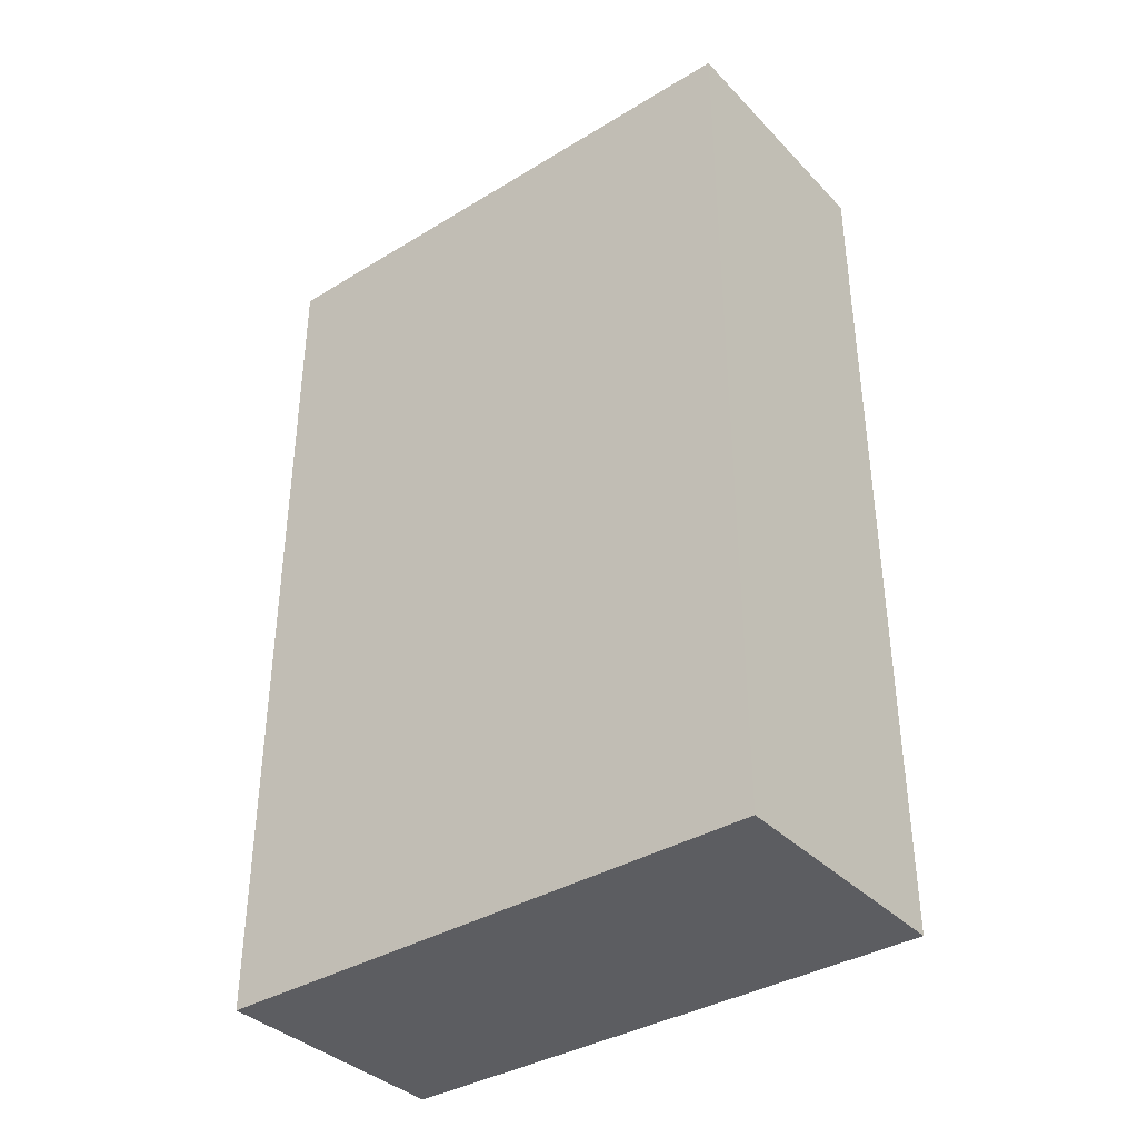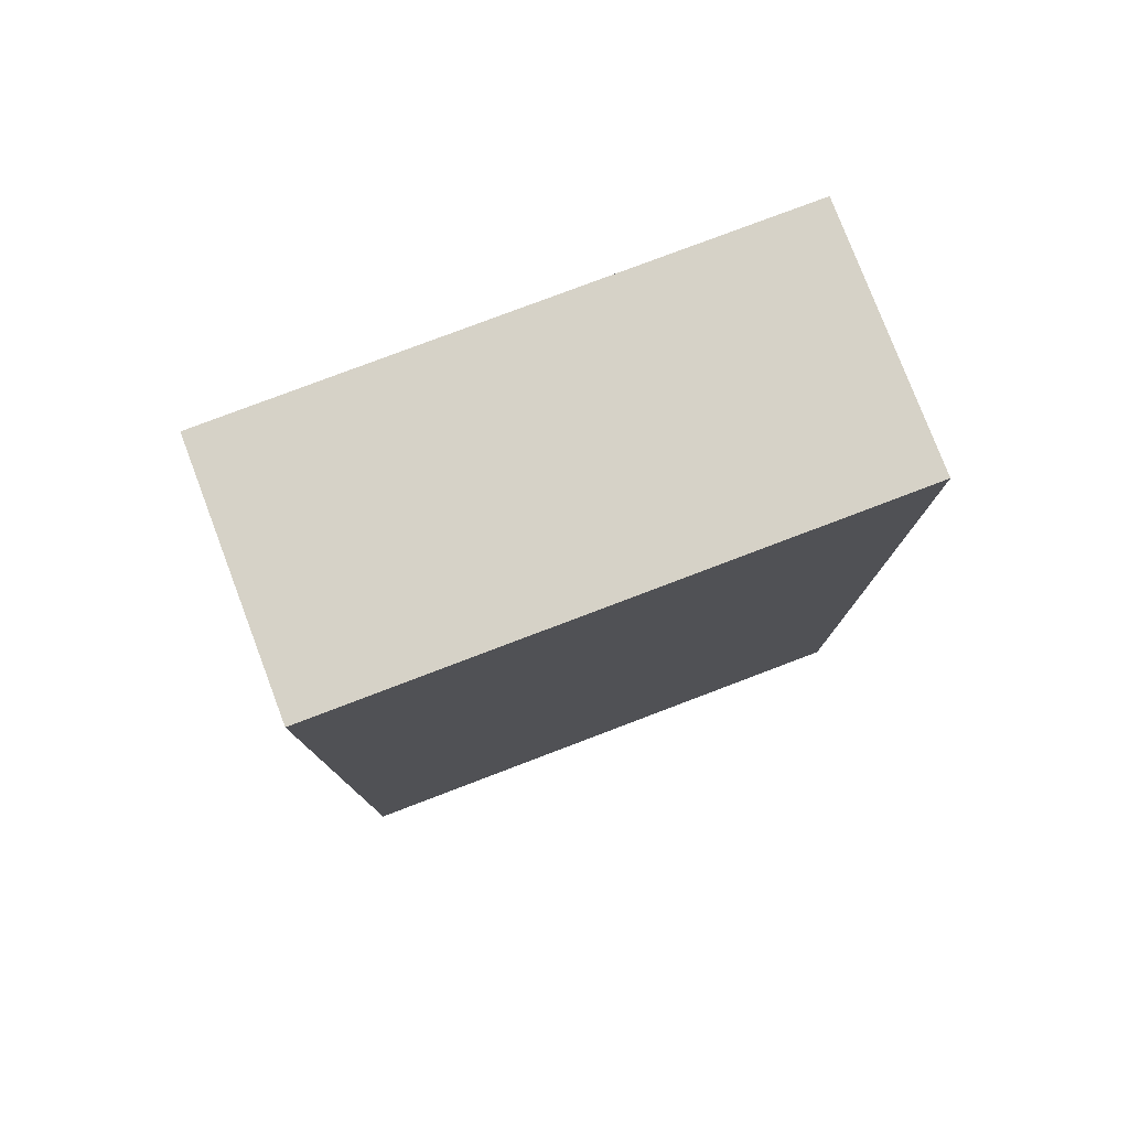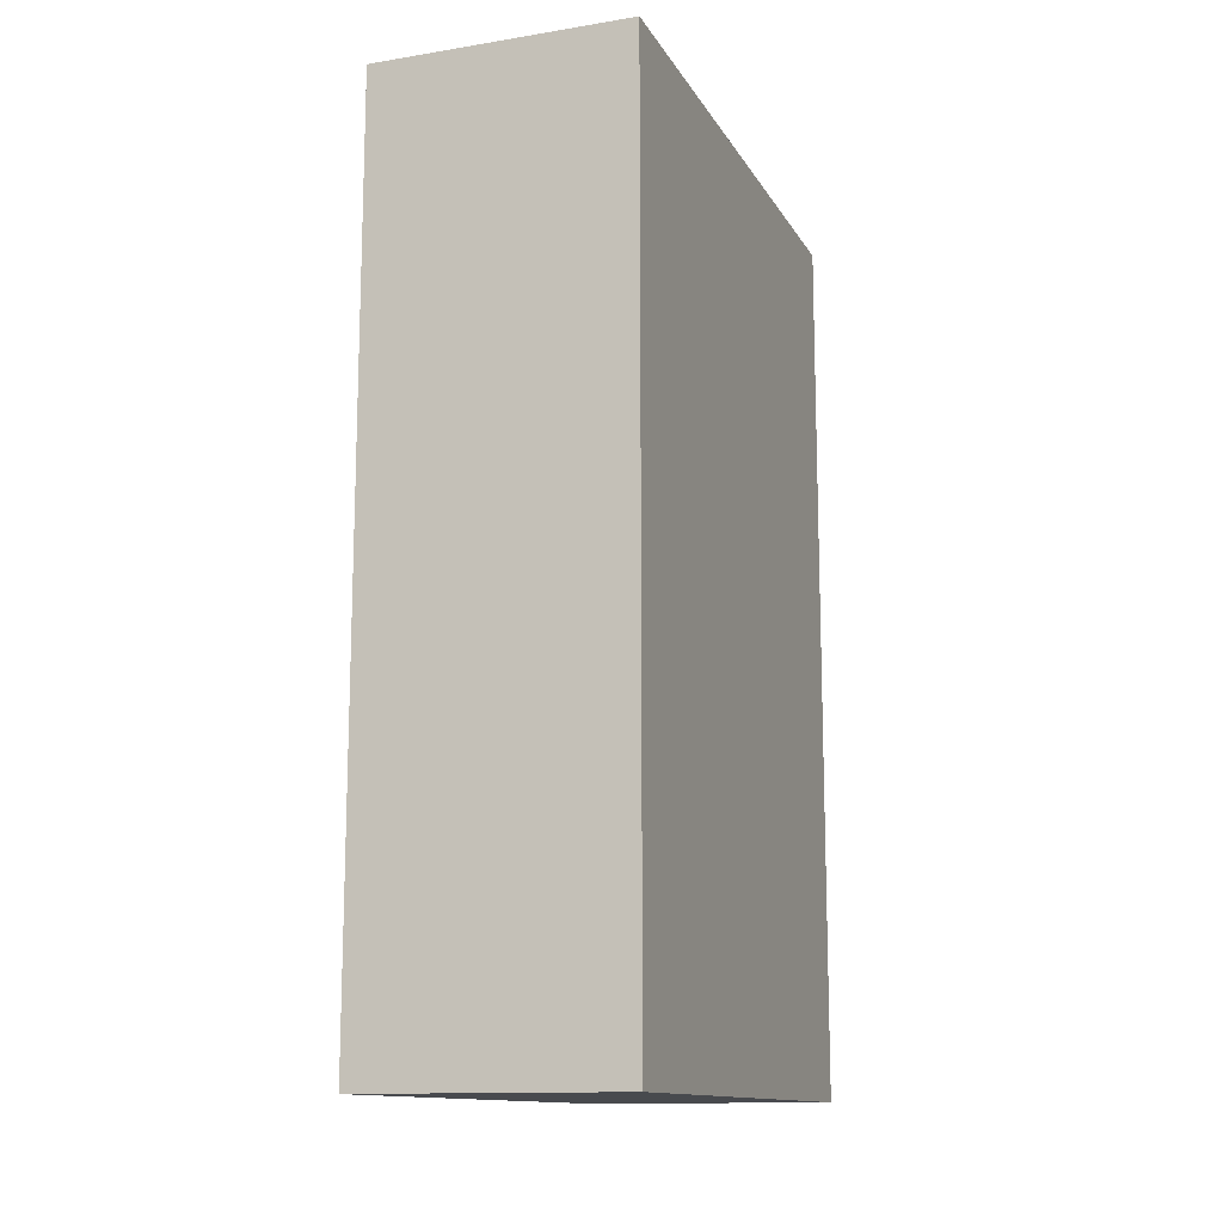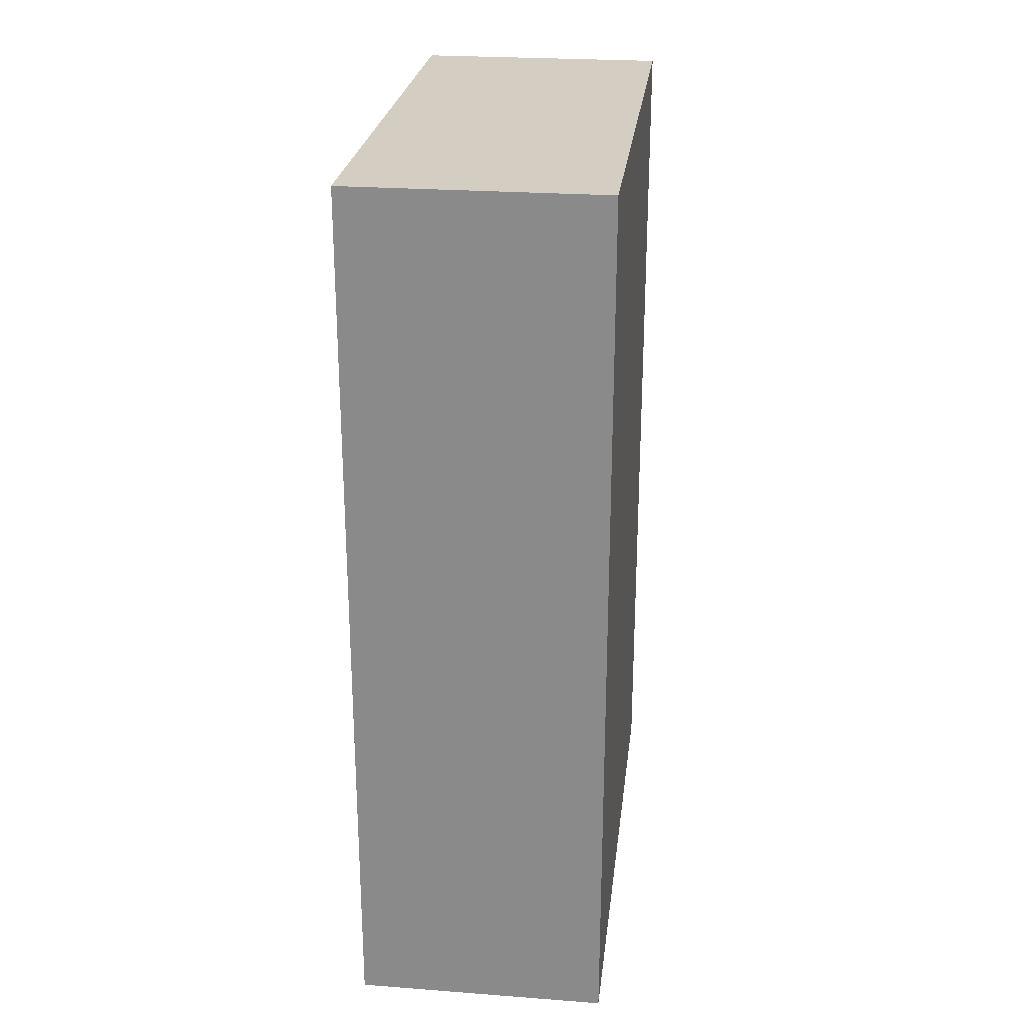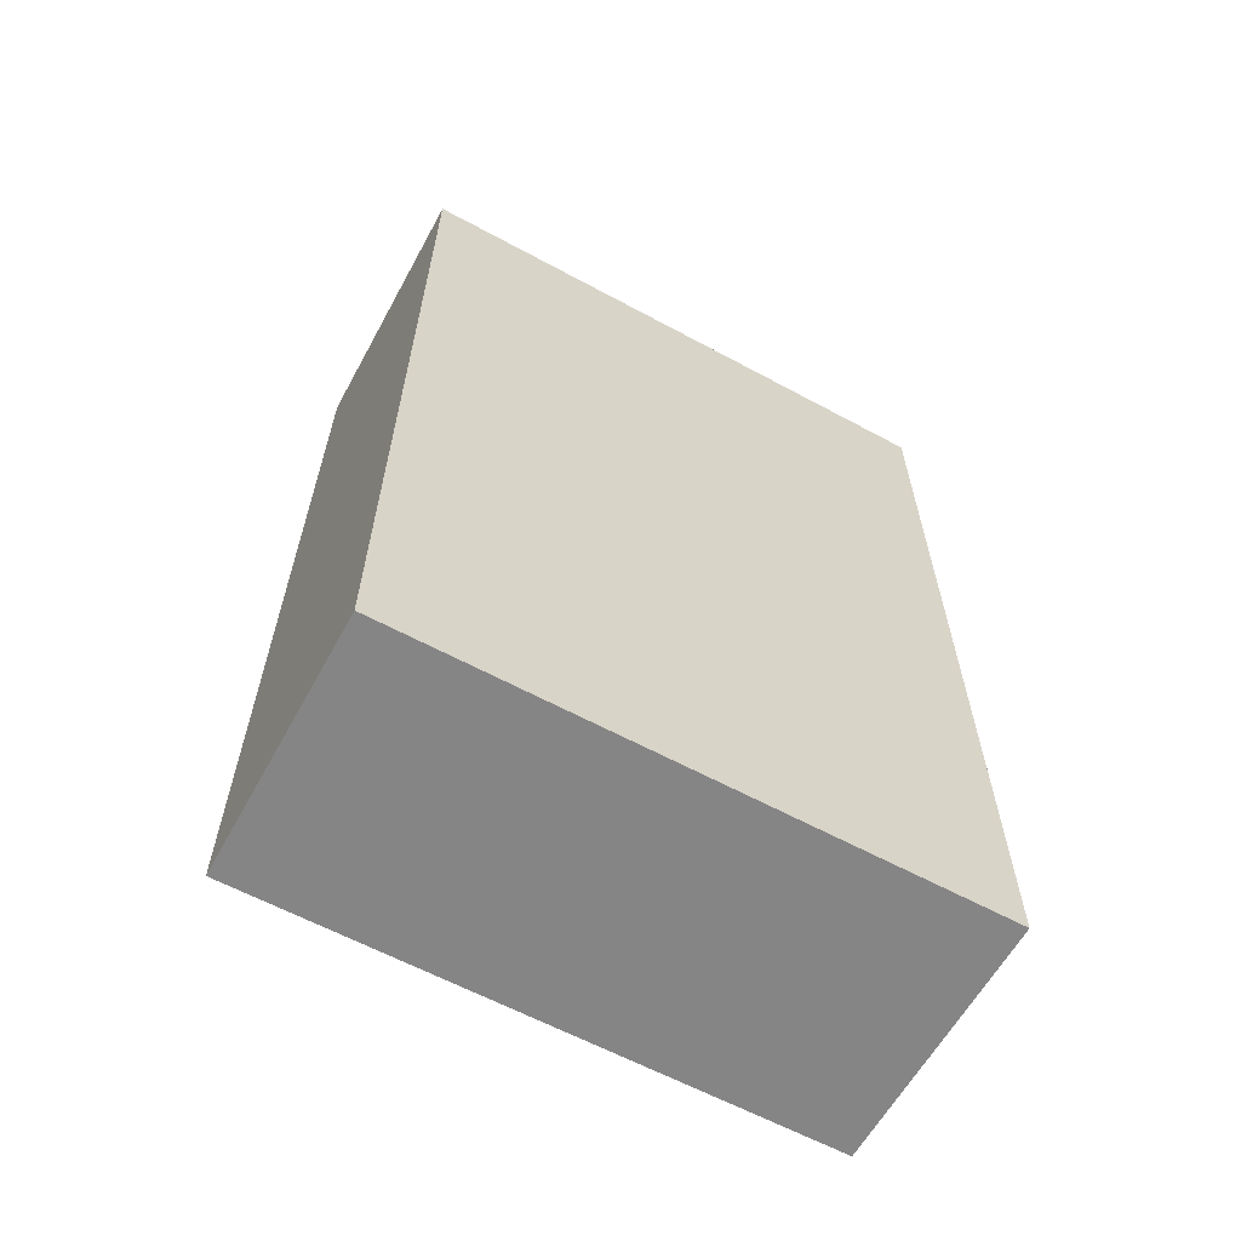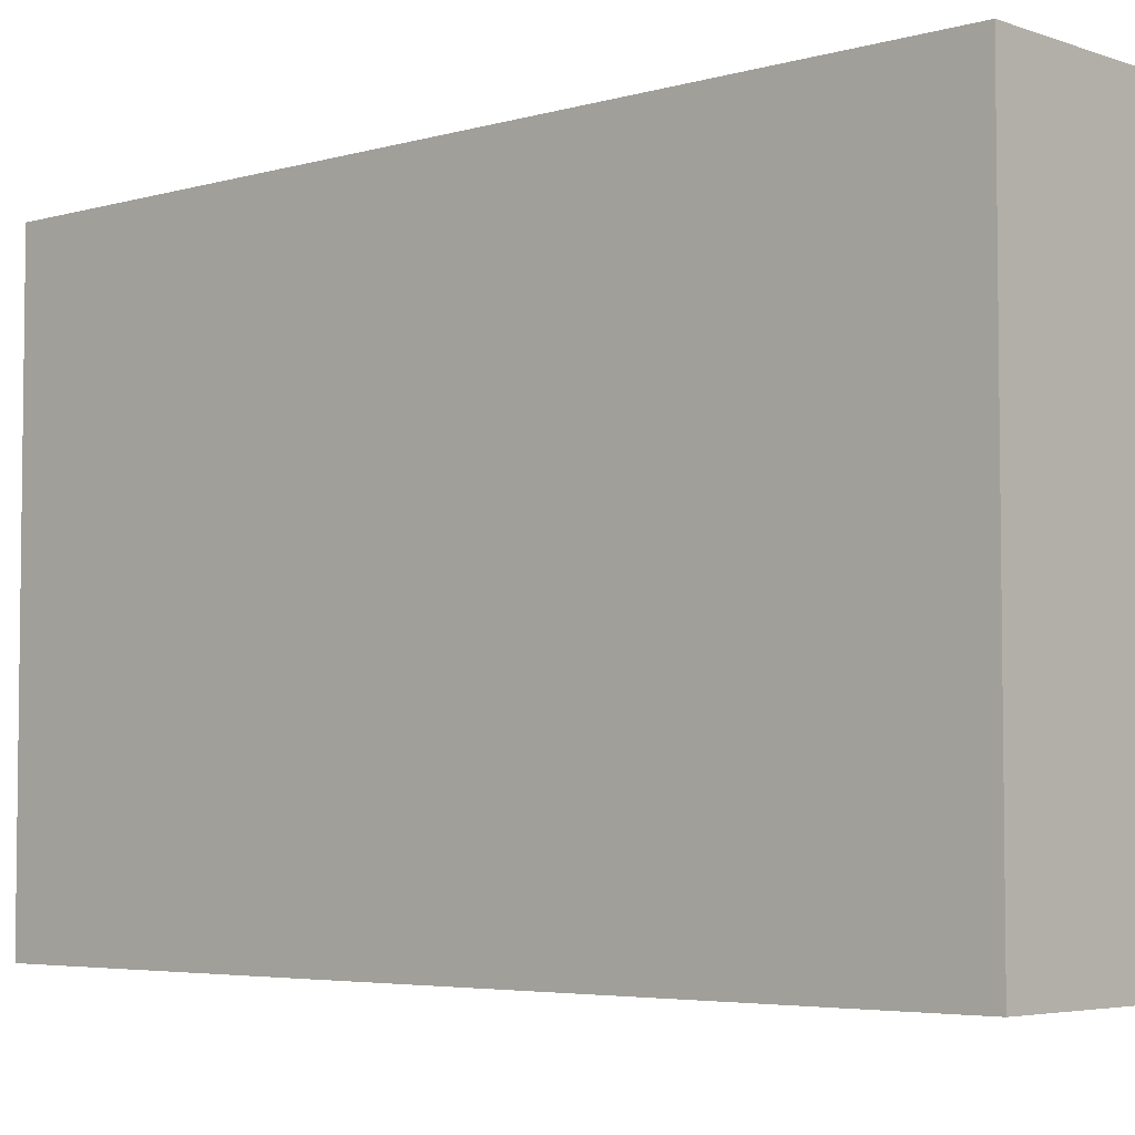
<metadata>
{"format":"obj","ext":"obj","renderer":"f3d","projection":"perspective","resolution":1024,"background":"white","views":[{"elev":-37.1,"azim":-52.0,"up":"+Y"},{"elev":78.6,"azim":-110.8,"up":"+Y"},{"elev":-13.2,"azim":20.0,"up":"+Y"},{"elev":25.3,"azim":-173.1,"up":"+Y"},{"elev":-61.7,"azim":61.2,"up":"+Y"},{"elev":-4.6,"azim":-47.7,"up":"+Z"}]}
</metadata>
<code>
g keysensor
v -0.04694 -0.1636 0.1036
v -0.04694 0.1636 0.1036
v -0.04694 0.1636 -0.1036
v -0.04694 -0.1636 -0.1036
v 0.04694 0.1636 -0.1036
v 0.04694 -0.1636 -0.1036
v 0.04694 0.1636 0.1036
v 0.04694 -0.1636 0.1036
f 1 2 3
f 1 3 4
f 4 3 5
f 4 5 6
f 6 5 7
f 6 7 8
f 8 7 2
f 8 2 1
f 4 6 8
f 4 8 1
f 5 3 2
f 5 2 7

</code>
